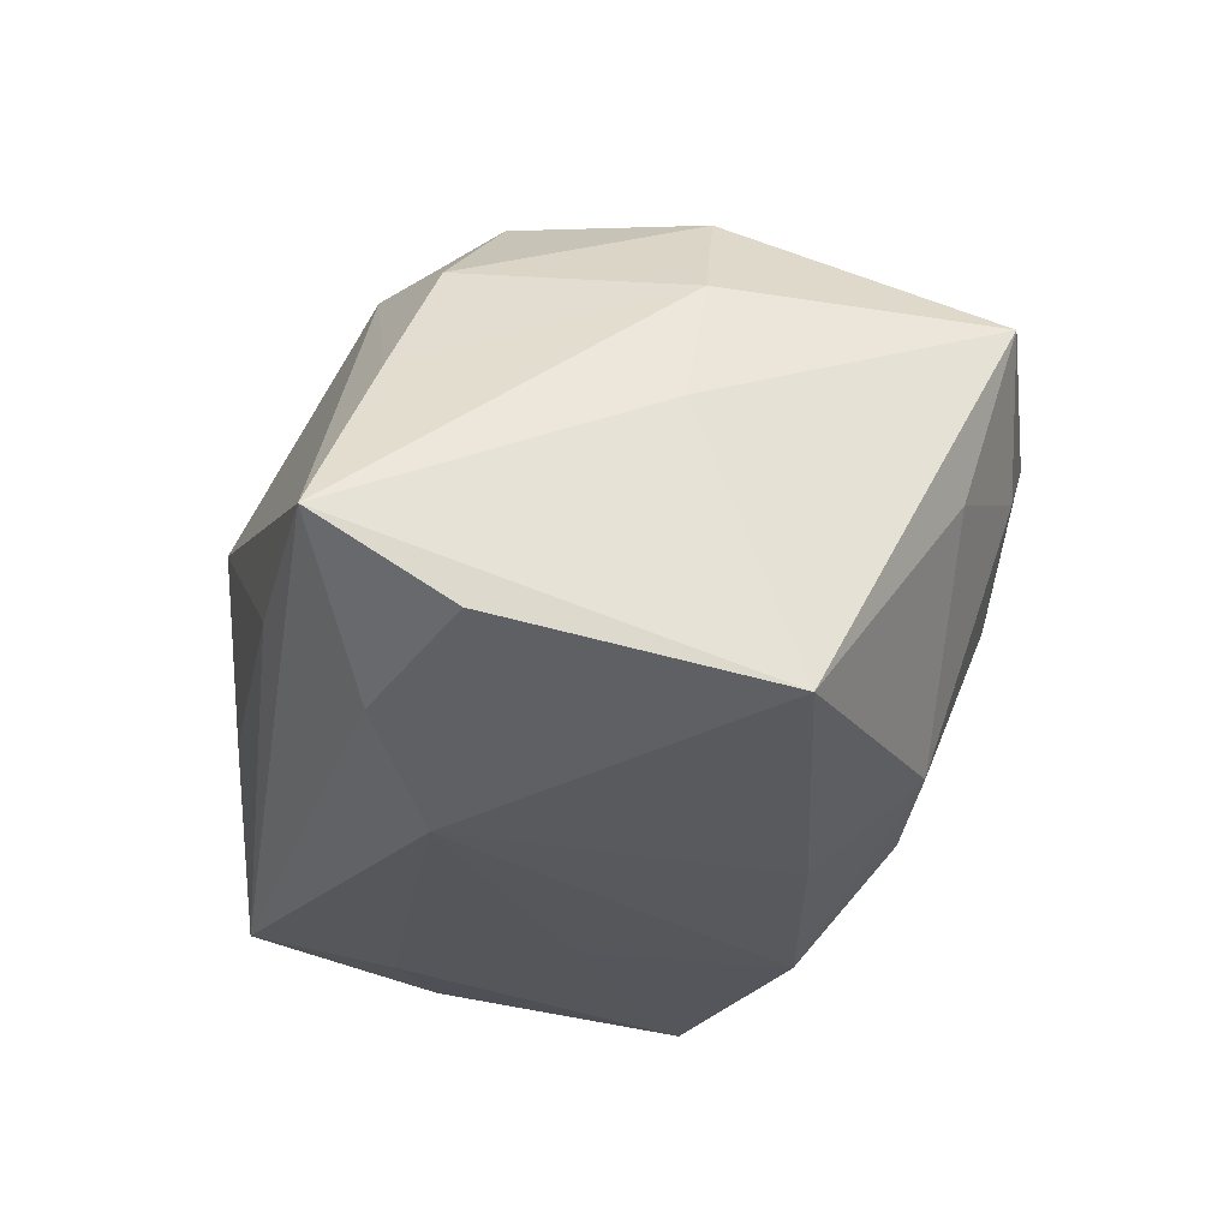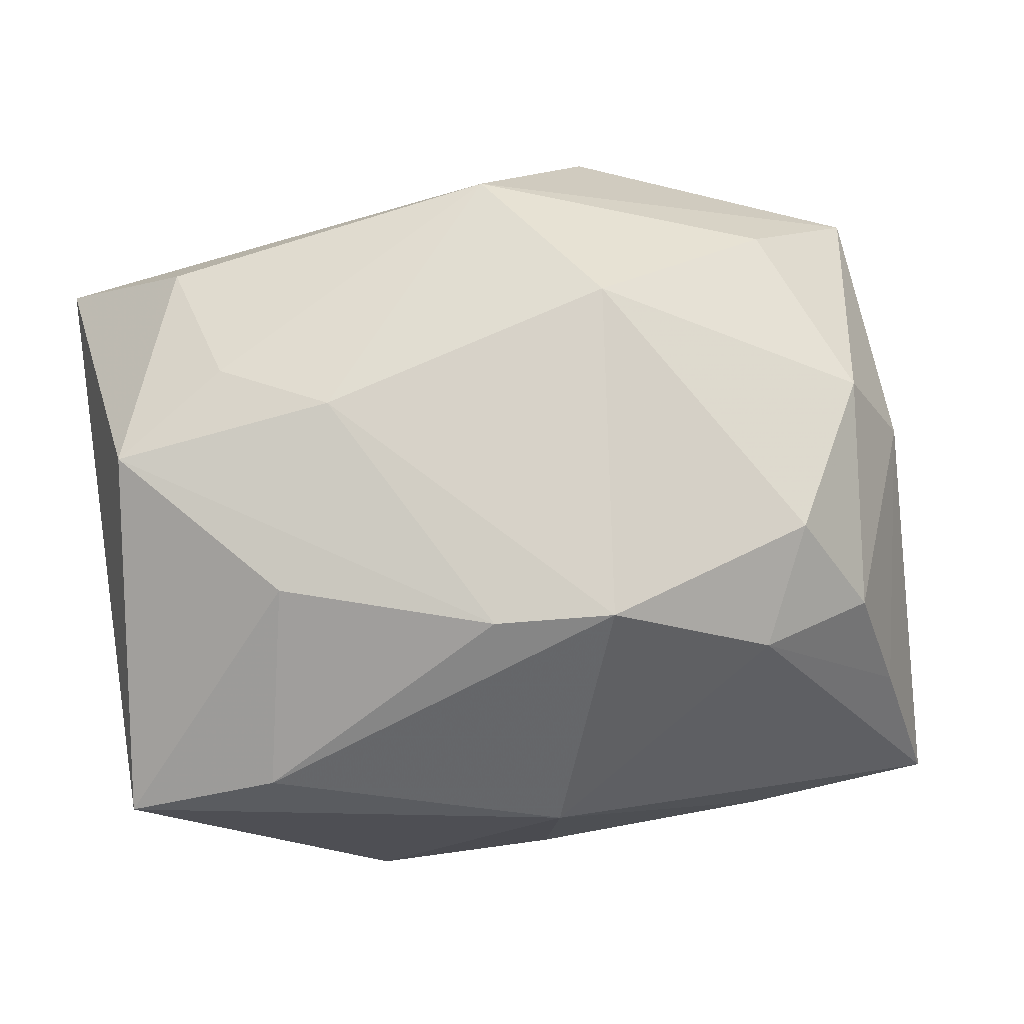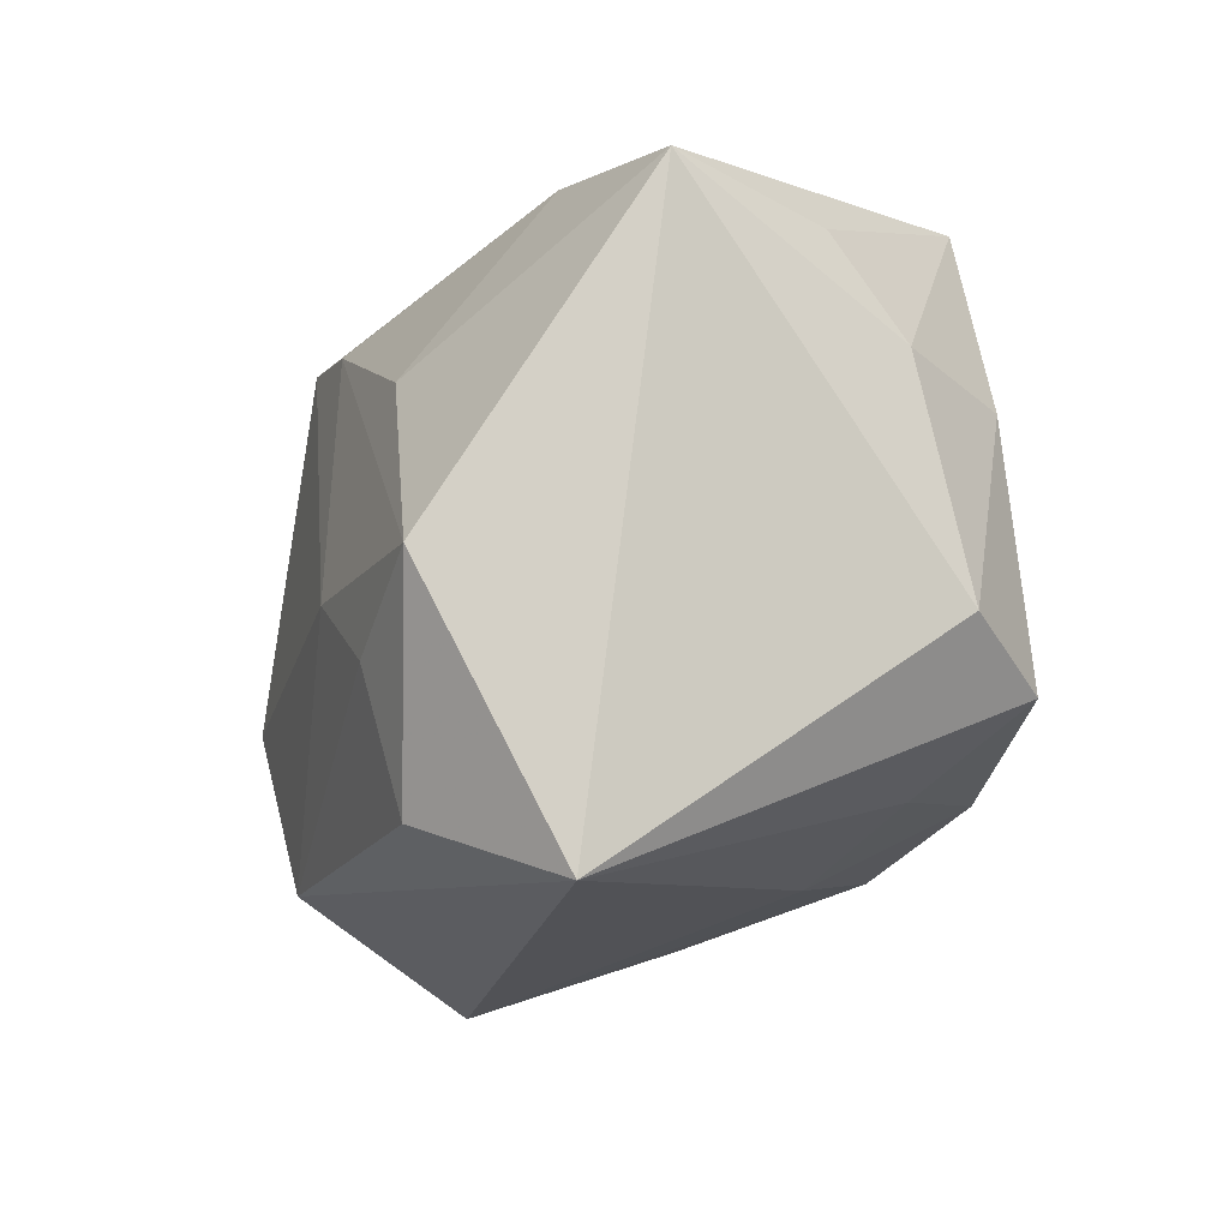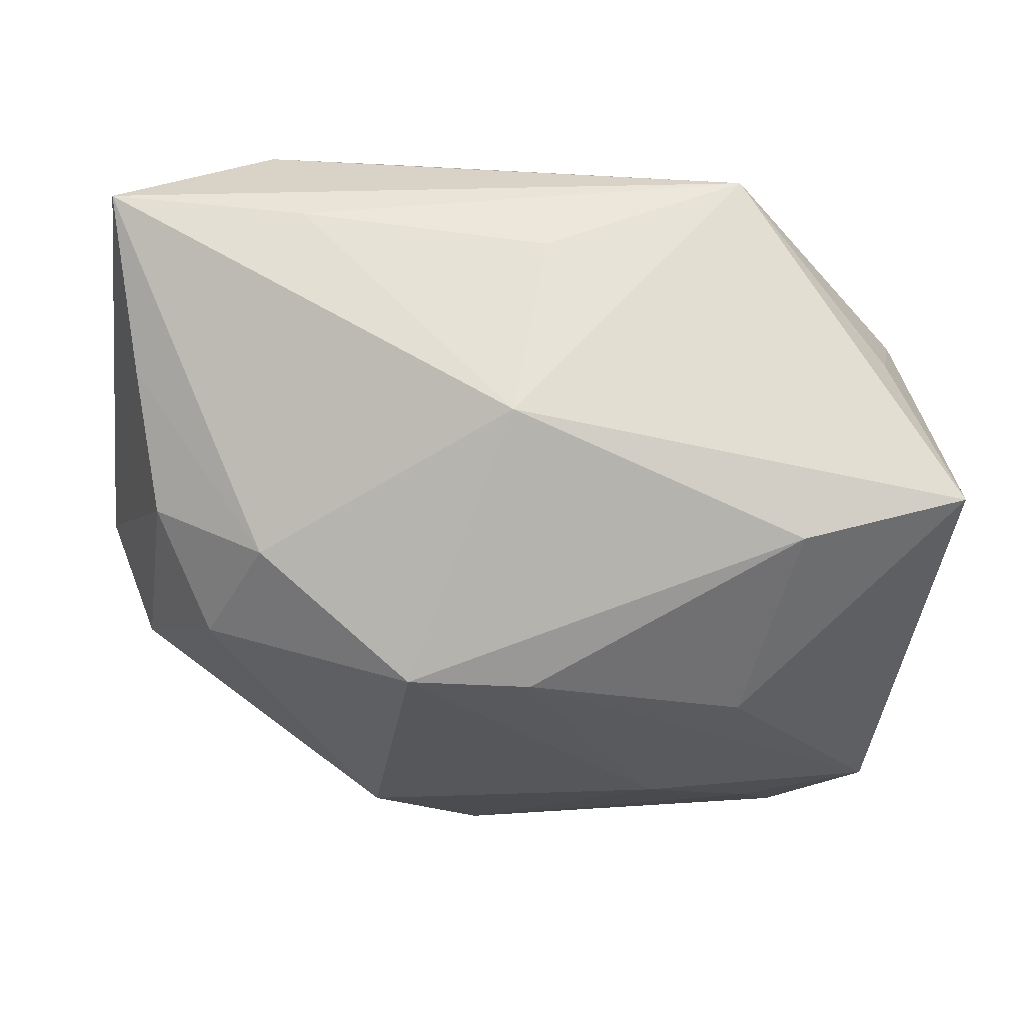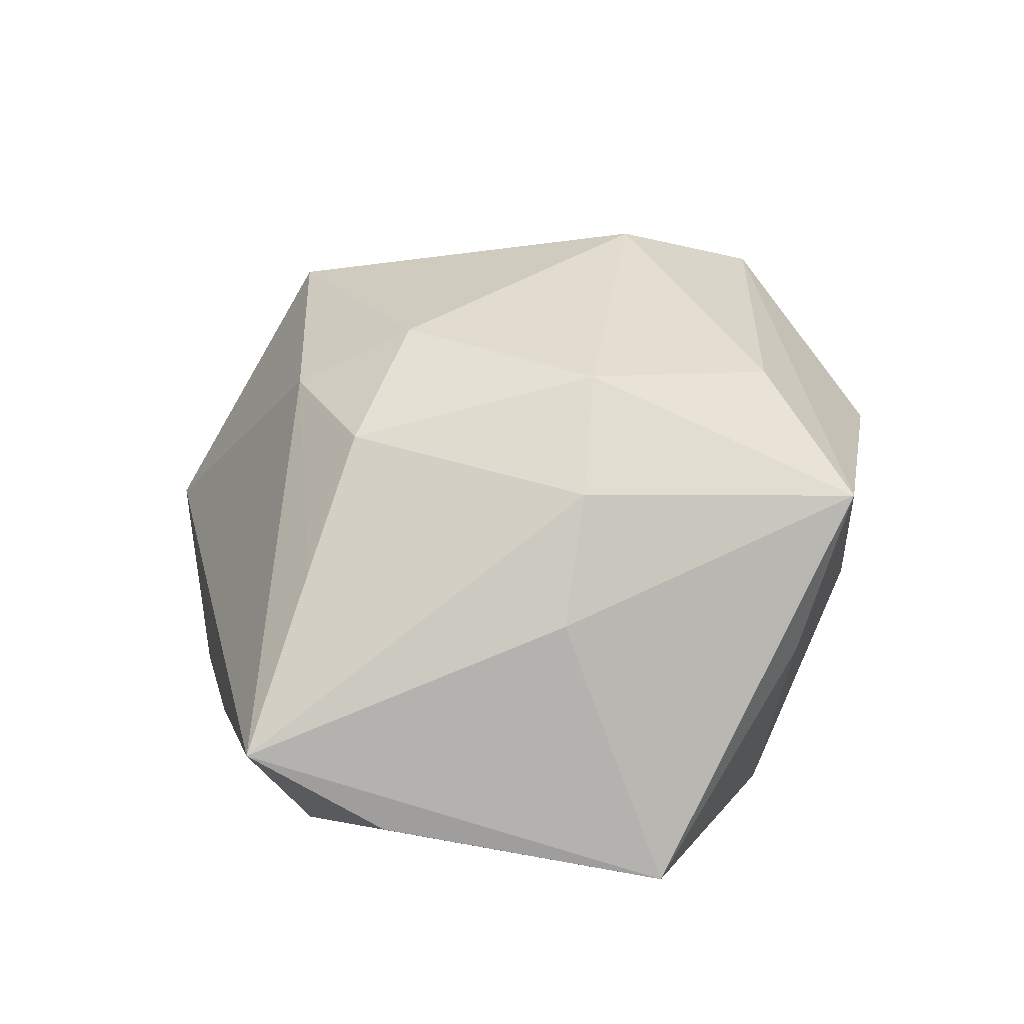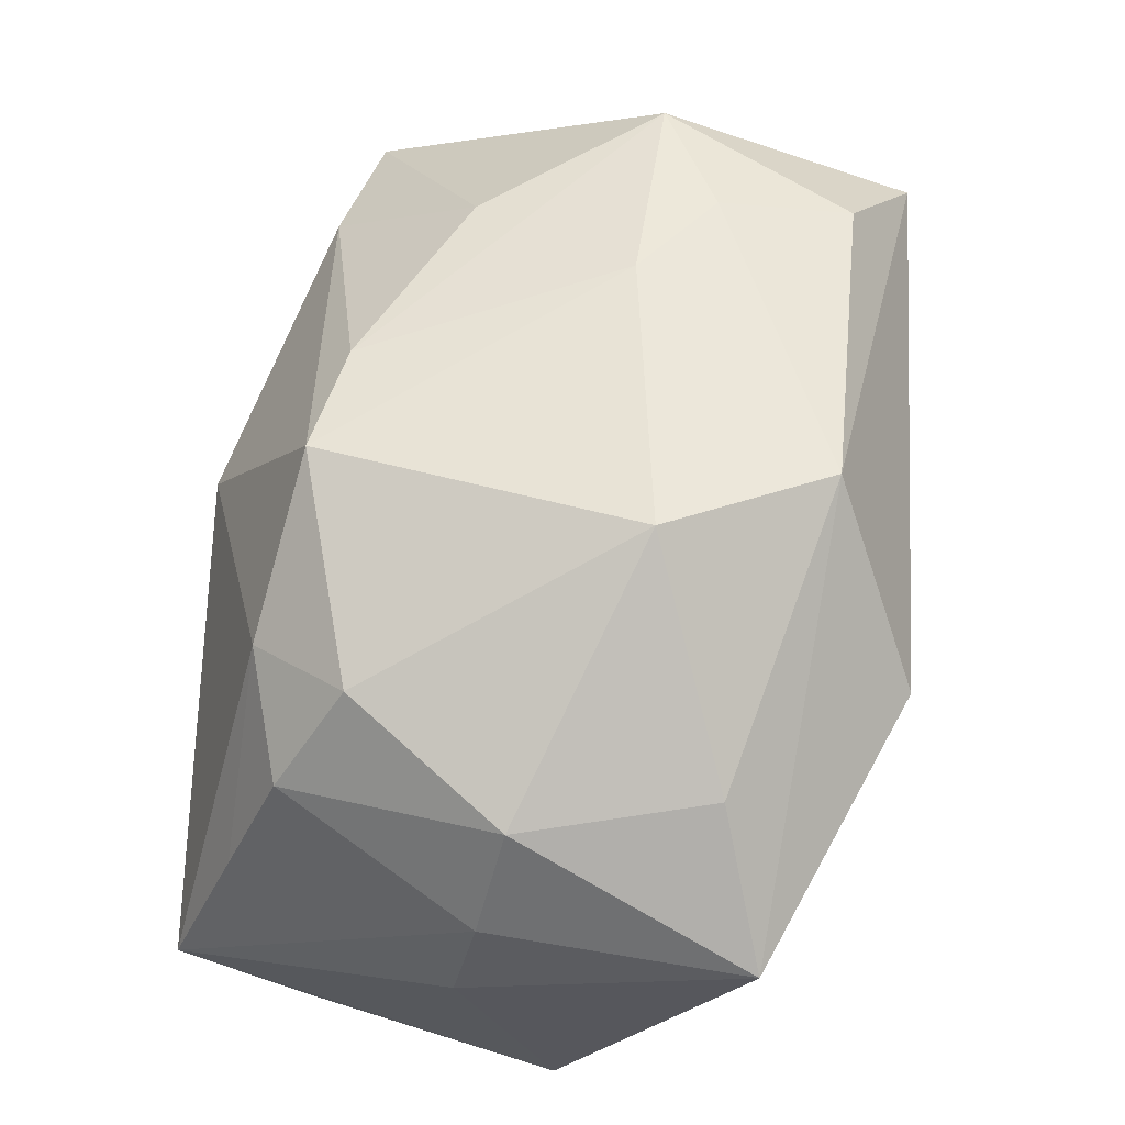
<metadata>
{"format":"obj","ext":"obj","renderer":"f3d","projection":"perspective","resolution":1024,"background":"white","views":[{"elev":-29.3,"azim":-99.7,"up":"+Z"},{"elev":68.4,"azim":171.2,"up":"+Z"},{"elev":-10.6,"azim":79.6,"up":"+Y"},{"elev":69.6,"azim":7.3,"up":"+Y"},{"elev":7.3,"azim":-98.8,"up":"+Z"},{"elev":62.1,"azim":-78.9,"up":"+Z"}]}
</metadata>
<code>
v 0.01538 0.02311 -0.01885
v 0.01994 0.009798 0.01896
v -0.01658 -0.01795 -0.01833
v 0.02506 -0.01849 0.01868
v -0.0229 -0.01668 0.01481
v -0.01738 0.02452 -0.01128
v 0.00501 -0.02031 -0.0107
v -0.01712 0.01836 0.01405
v 0.02231 -0.00837 0.02111
v 0.007496 0.0007164 -0.02176
v -0.02928 -0.01772 -0.005554
v -0.02234 -0.02323 -0.0007842
v -0.03258 -0.0009495 0.006775
v -0.02604 0.01493 0.01057
v -0.03193 -0.02113 0.006267
v 0.02413 -0.009748 -0.02115
v -0.03233 0.02336 -0.01149
v -0.02888 0.01867 0.0008877
v -0.0282 -0.002361 0.01494
v 0.03035 -0.005487 -0.01541
v -0.01228 0.01315 -0.02245
v 0.029 0.01119 -0.01191
v -0.02156 0.0182 -0.01898
v 0.01427 -0.003505 0.02292
v -0.009727 -0.01174 -0.02245
v 0.02259 0.008876 -0.01948
v -0.02121 0.01038 0.01811
v -0.009978 -0.0285 0.01019
v 0.006046 -0.01442 -0.02245
v 0.0311 -0.002794 0.01948
v -0.03208 0.01358 -0.01734
v -0.0003516 -0.02076 0.02302
v 0.001279 0.02522 -0.01072
v -0.03399 0.0006803 -0.002524
v -0.01407 -0.02329 -0.005837
v 0.01537 0.01273 -0.02057
v 0.004126 0.01568 0.02105
v -0.004852 0.01672 0.02212
v 0.02284 0.02205 0.009151
v -0.008116 -0.008867 0.02522
v -0.03322 -0.006626 -0.02162
v 0.02805 0.01874 -0.006932
v 0.03448 -0.02253 0.009811
v 0.03448 0.02116 0.004246
v 0.01716 -0.01561 -0.01463
v -0.006858 -0.01867 -0.01851
v 0.0006221 0.02696 0.003709
f 43 30 4
f 44 30 43
f 43 28 7
f 12 28 15
f 9 4 30
f 32 28 43
f 43 4 32
f 32 15 28
f 4 9 32
f 30 37 24
f 24 9 30
f 40 32 24
f 24 32 9
f 20 44 43
f 2 37 30
f 30 44 2
f 34 15 13
f 41 15 34
f 40 24 38
f 38 24 37
f 19 14 13
f 13 15 19
f 29 3 25
f 25 3 41
f 21 29 25
f 25 41 21
f 29 7 46
f 46 3 29
f 46 7 28
f 11 15 41
f 41 3 11
f 12 15 11
f 11 3 12
f 35 28 12
f 12 3 35
f 35 46 28
f 3 46 35
f 37 2 39
f 39 2 44
f 39 38 37
f 39 44 47
f 47 38 39
f 33 6 47
f 17 31 41
f 41 34 17
f 17 34 13
f 47 6 17
f 40 38 27
f 27 19 40
f 14 19 27
f 40 19 5
f 5 19 15
f 5 32 40
f 15 32 5
f 43 7 45
f 45 7 29
f 10 29 21
f 21 36 10
f 29 10 16
f 16 10 36
f 16 45 29
f 16 20 43
f 43 45 16
f 1 36 21
f 1 17 6
f 6 33 1
f 47 44 1
f 1 33 47
f 13 14 18
f 18 17 13
f 23 1 21
f 17 1 23
f 31 17 23
f 21 41 23
f 41 31 23
f 44 20 22
f 26 16 36
f 36 1 26
f 20 16 26
f 26 22 20
f 1 22 26
f 17 18 8
f 8 38 47
f 47 17 8
f 8 18 14
f 14 27 8
f 8 27 38
f 42 1 44
f 44 22 42
f 42 22 1

</code>
